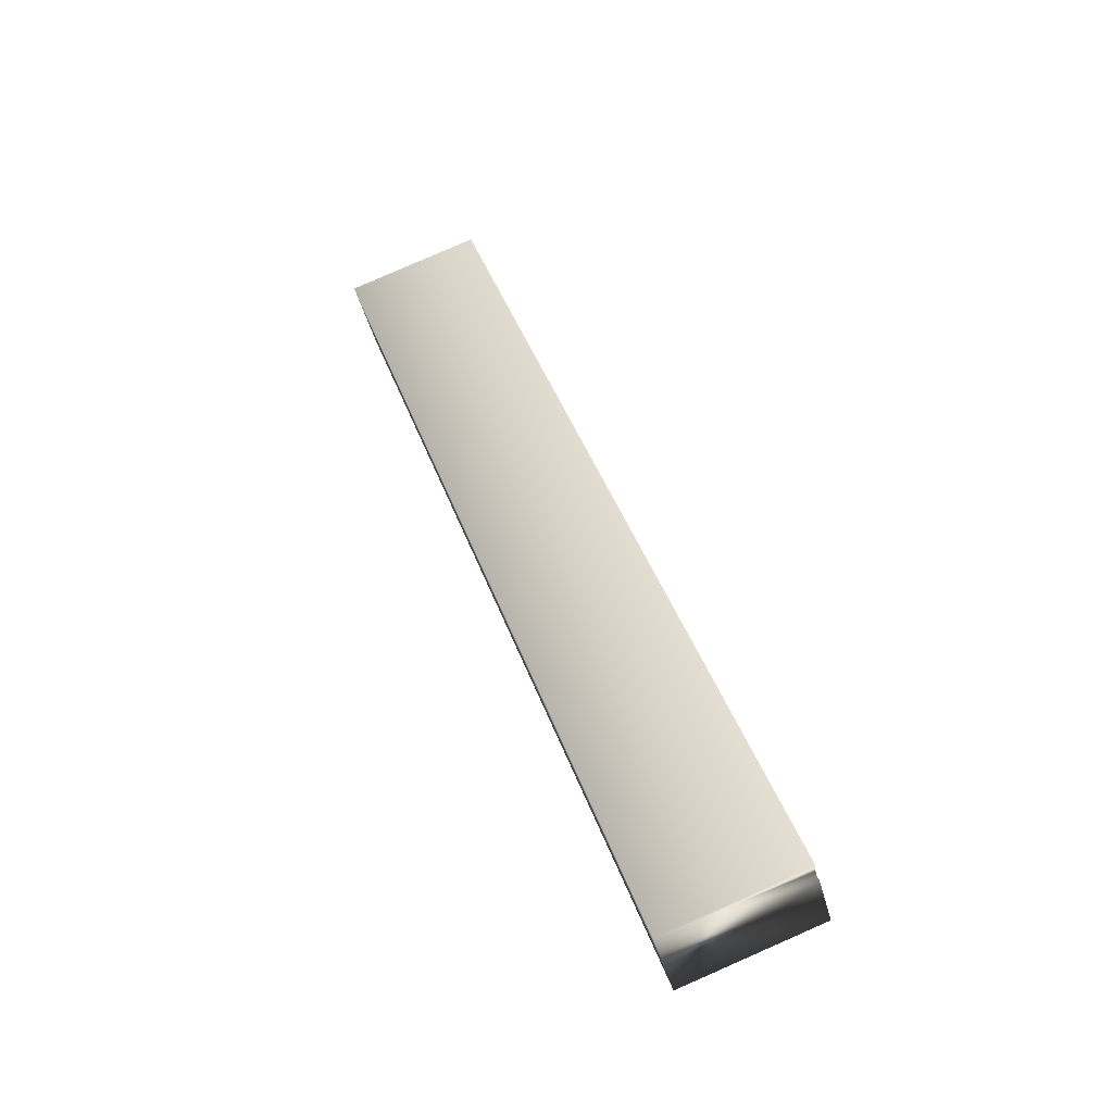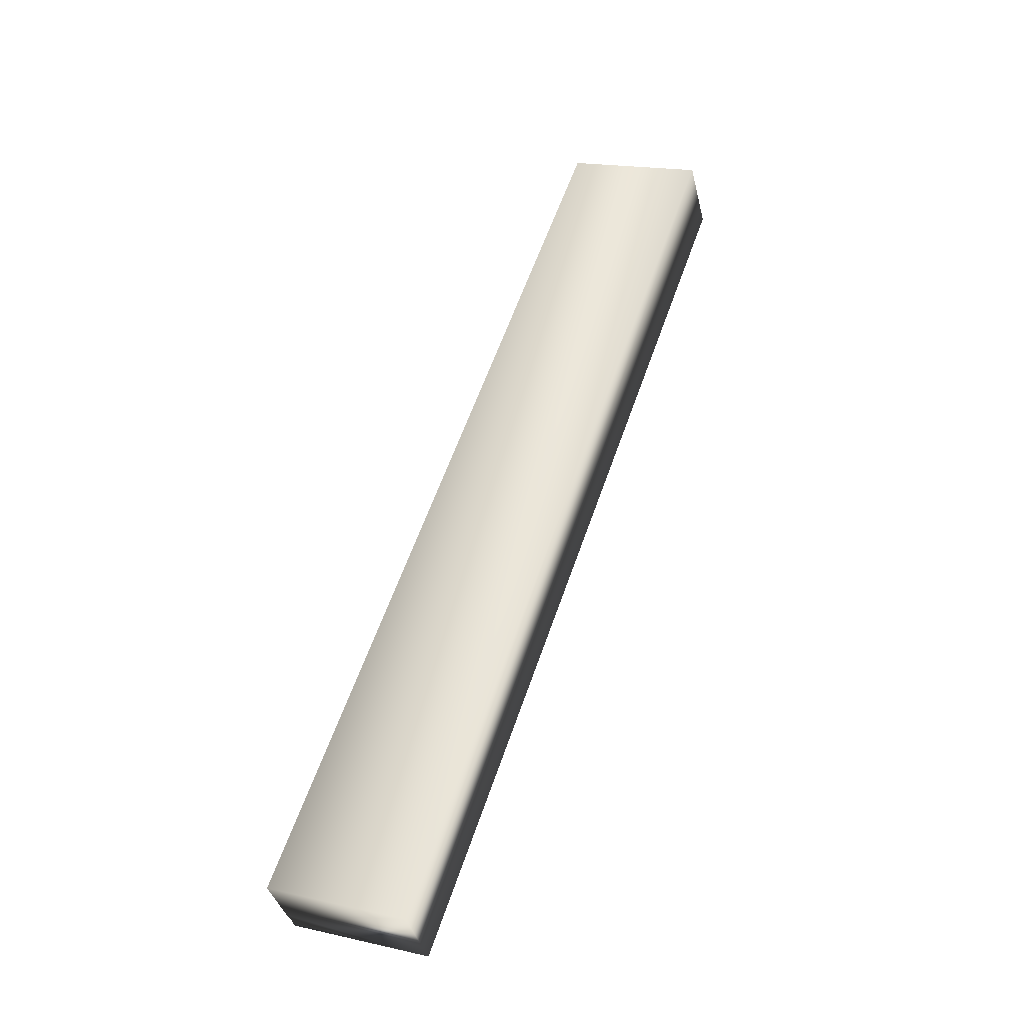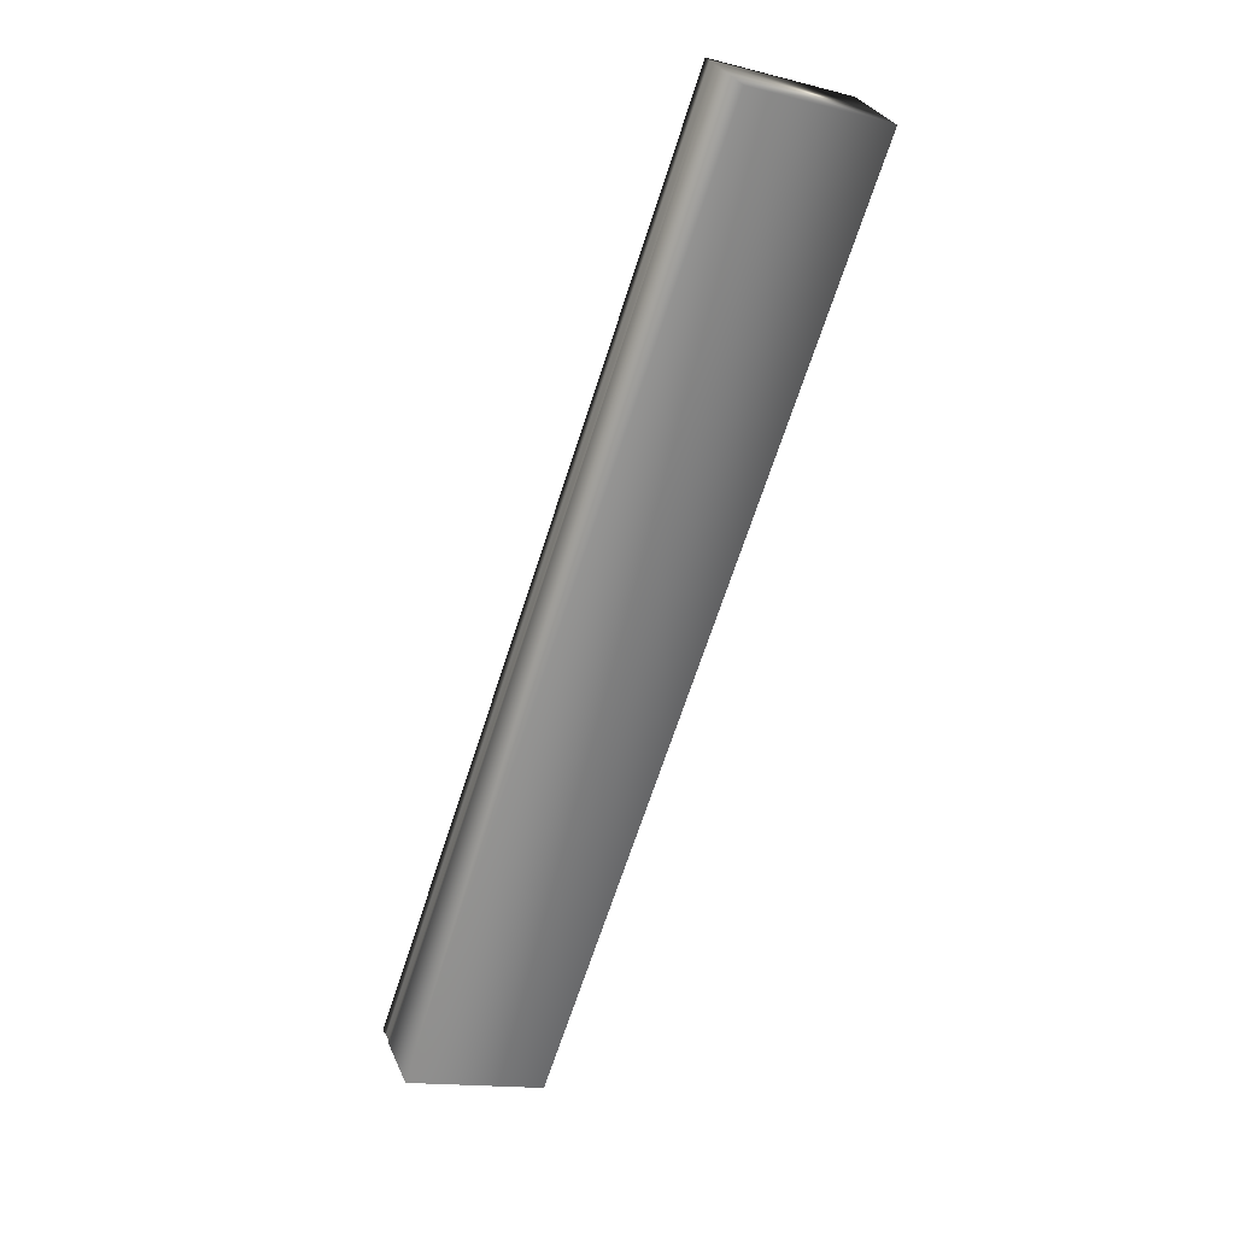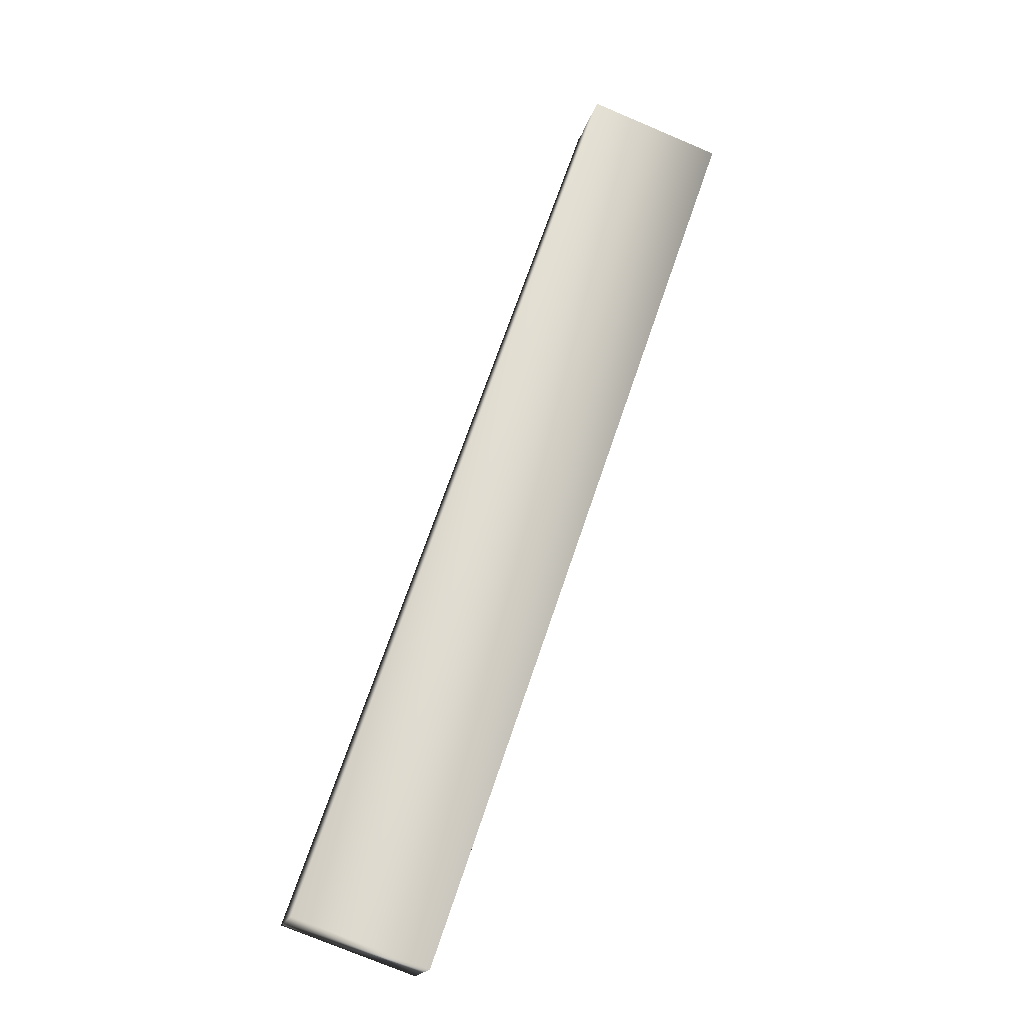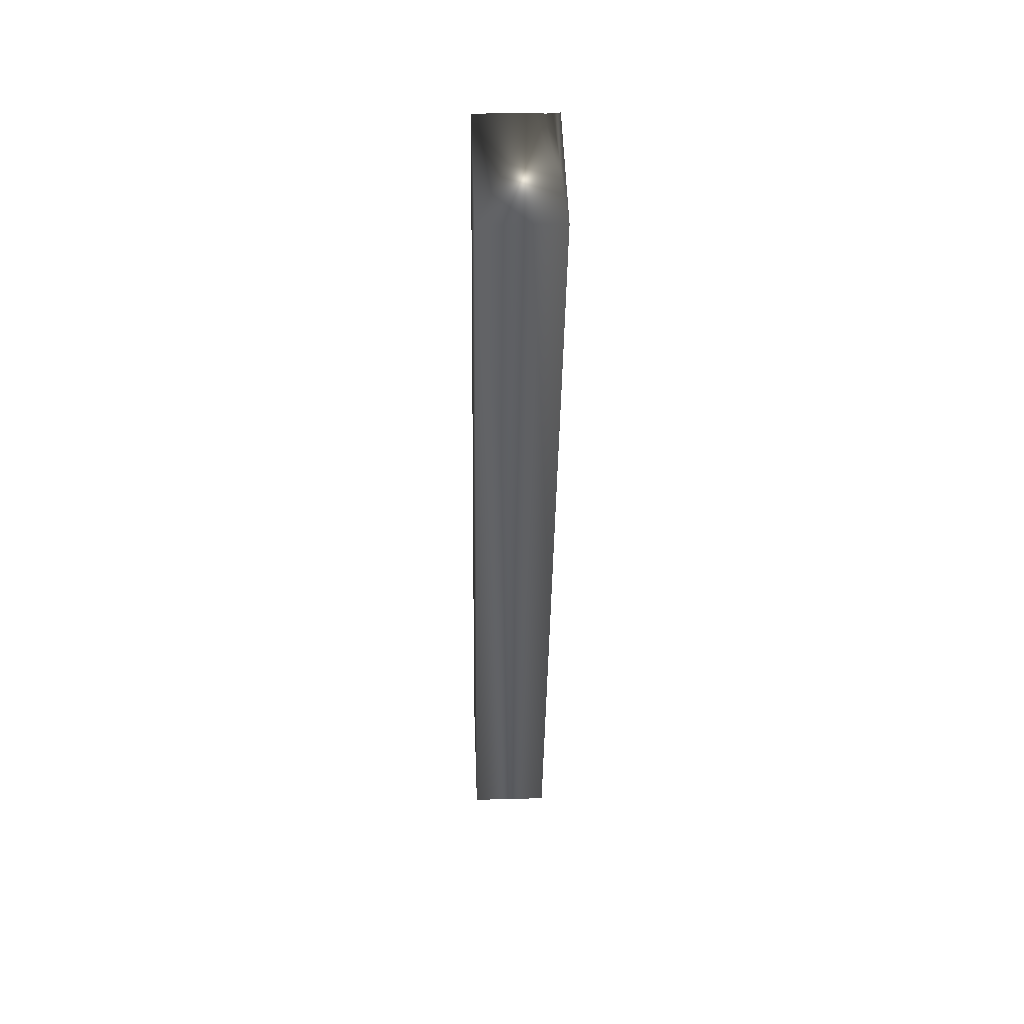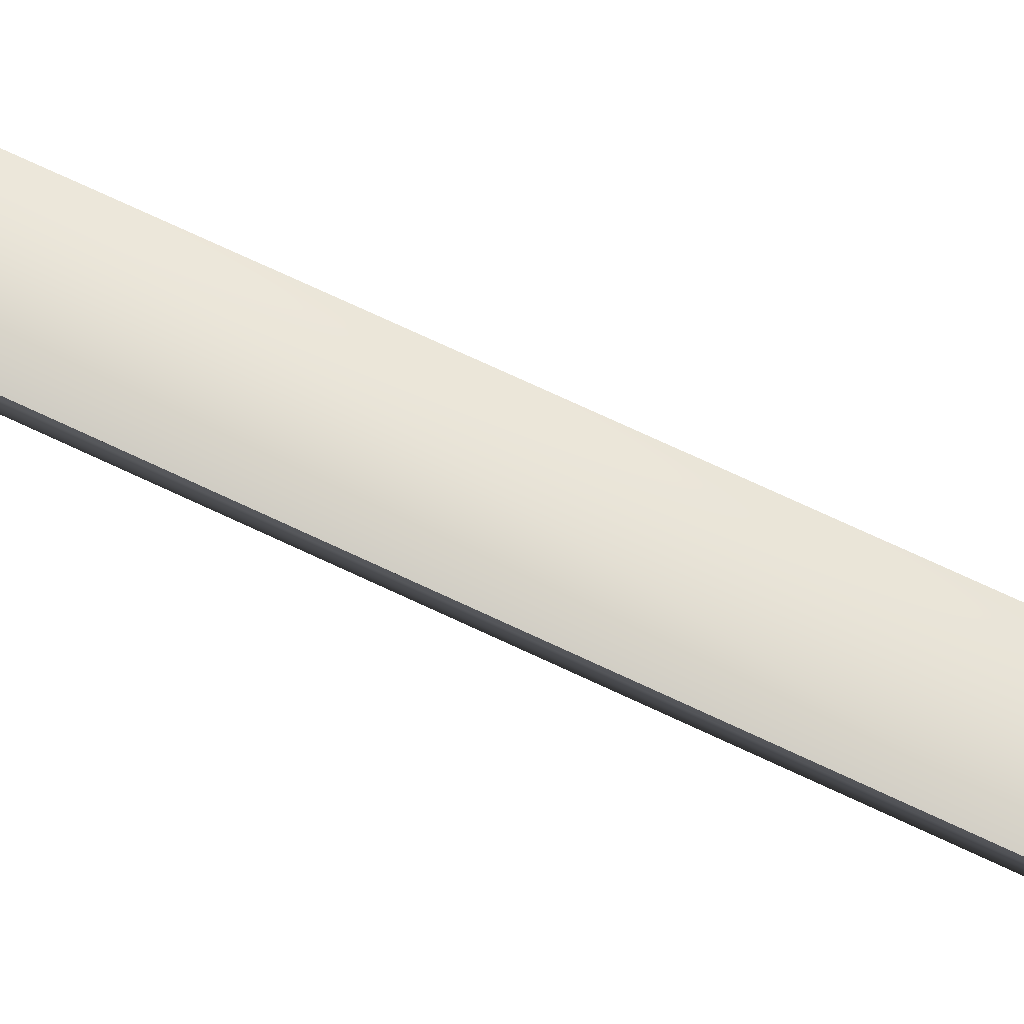
<metadata>
{"format":"obj","ext":"obj","renderer":"f3d","projection":"perspective","resolution":1024,"background":"white","views":[{"elev":-43.7,"azim":-165.7,"up":"+Z"},{"elev":-37.8,"azim":13.2,"up":"+Z"},{"elev":29.7,"azim":-20.0,"up":"+Z"},{"elev":-18.2,"azim":-12.9,"up":"+Z"},{"elev":32.8,"azim":87.8,"up":"+Z"},{"elev":79.1,"azim":-46.5,"up":"+Y"}]}
</metadata>
<code>
v -47.65 32.75 -1.268
v -48.8 32.75 -4.597
v -48.15 32.75 -1.098
v -49.29 32.75 -4.427
v -49.29 32.67 -4.427
v -48.14 32.67 -1.098
v -49.29 32.7 -4.428
v -48.14 32.7 -1.1
v -48.14 32.72 -1.1
v -49.29 32.72 -4.428
v -49.29 32.46 -4.427
v -48.8 32.46 -4.597
v -48.14 32.46 -1.098
v -47.65 32.46 -1.268
f 1 2 3
f 3 2 4
f 5 6 7
f 7 6 8
f 7 8 9
f 3 4 9
f 9 4 10
f 9 10 7
f 11 5 12
f 12 5 2
f 2 5 7
f 2 7 10
f 10 4 2
f 13 6 11
f 11 6 5
f 1 14 2
f 2 14 12
f 13 14 6
f 6 14 1
f 6 1 8
f 8 1 9
f 9 1 3
f 14 13 12
f 12 13 11

</code>
